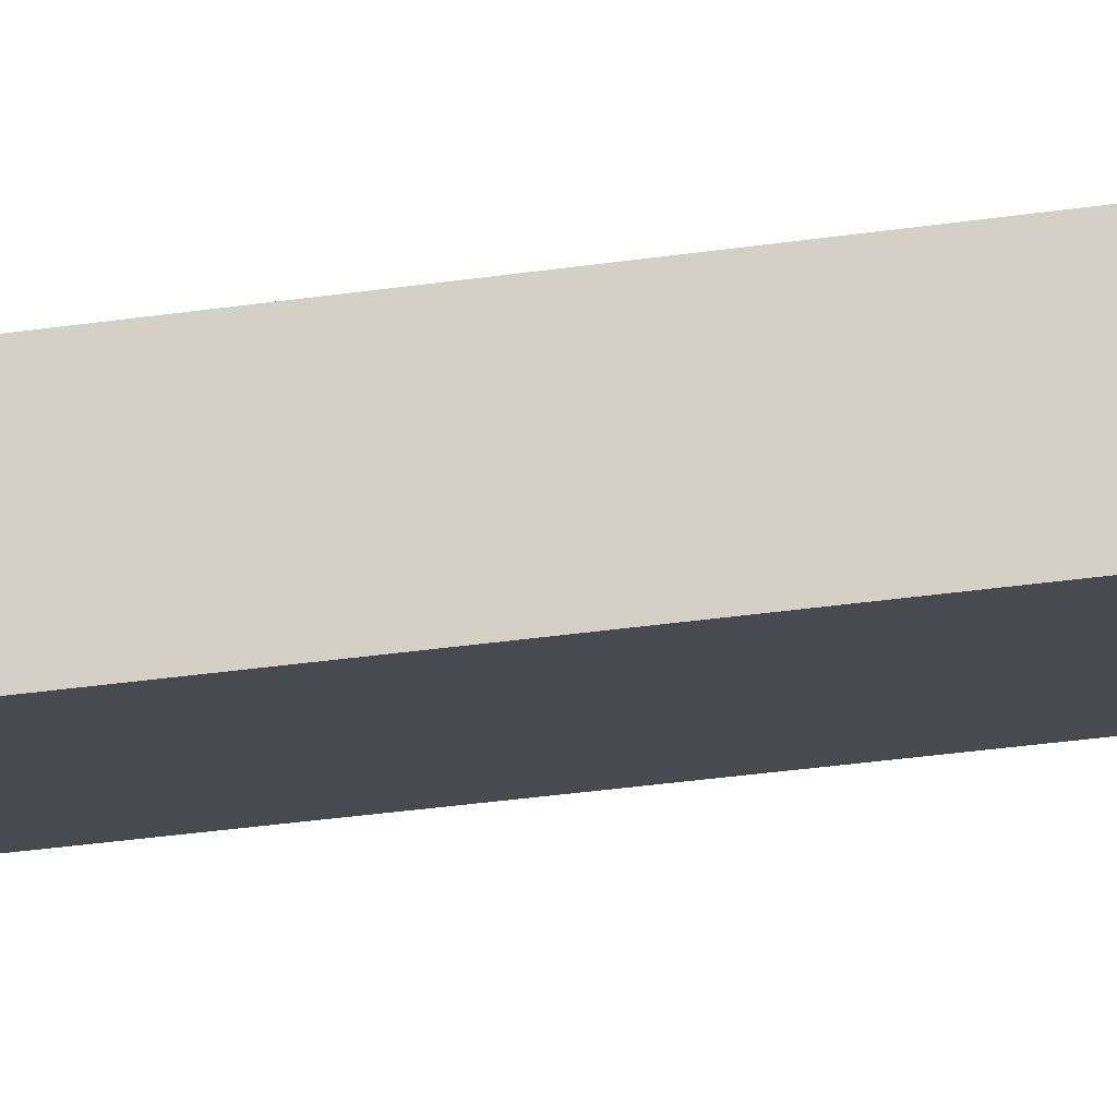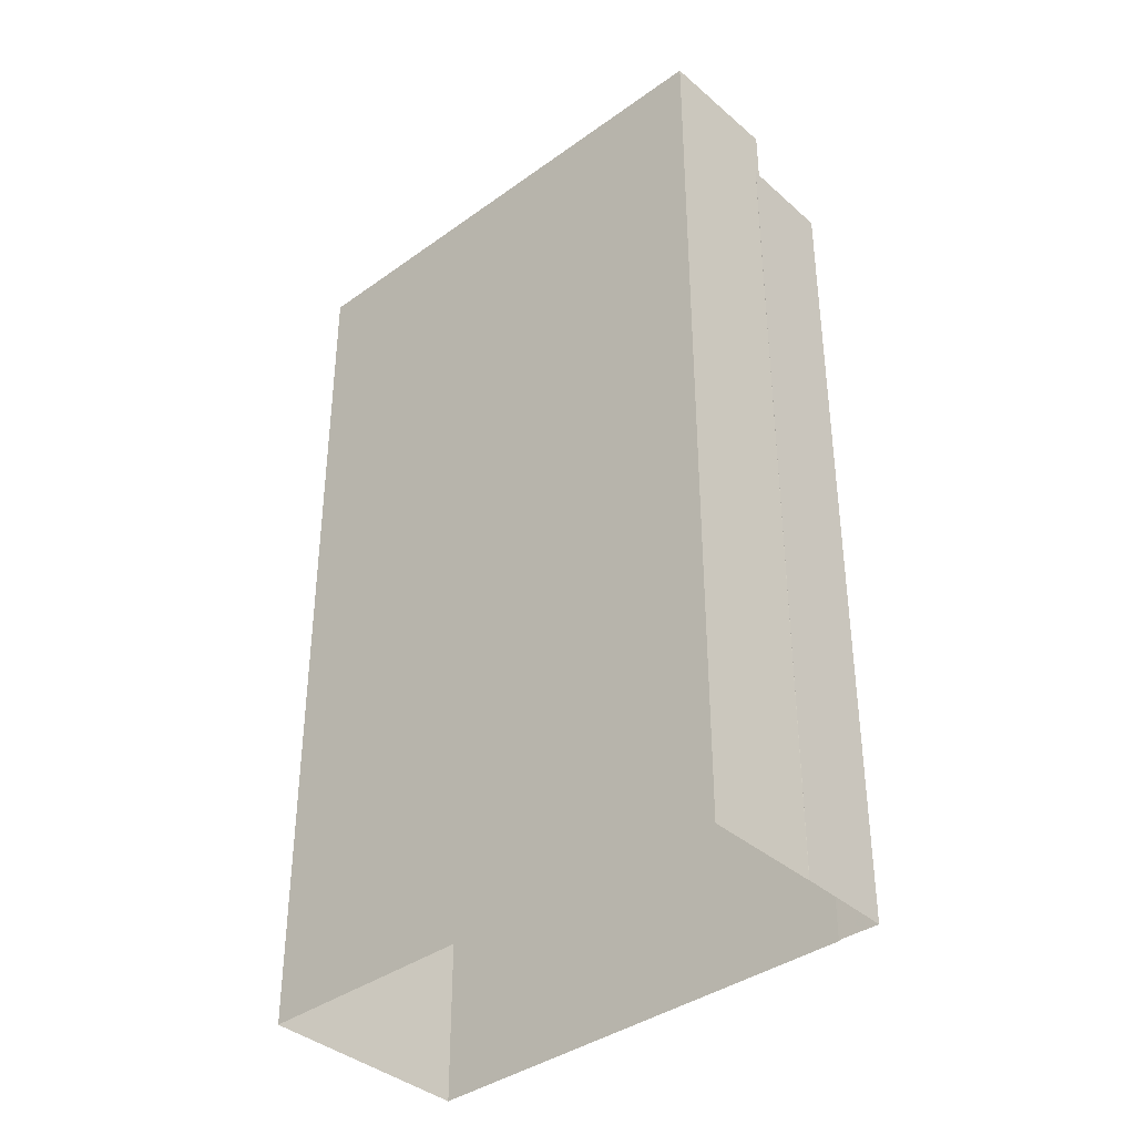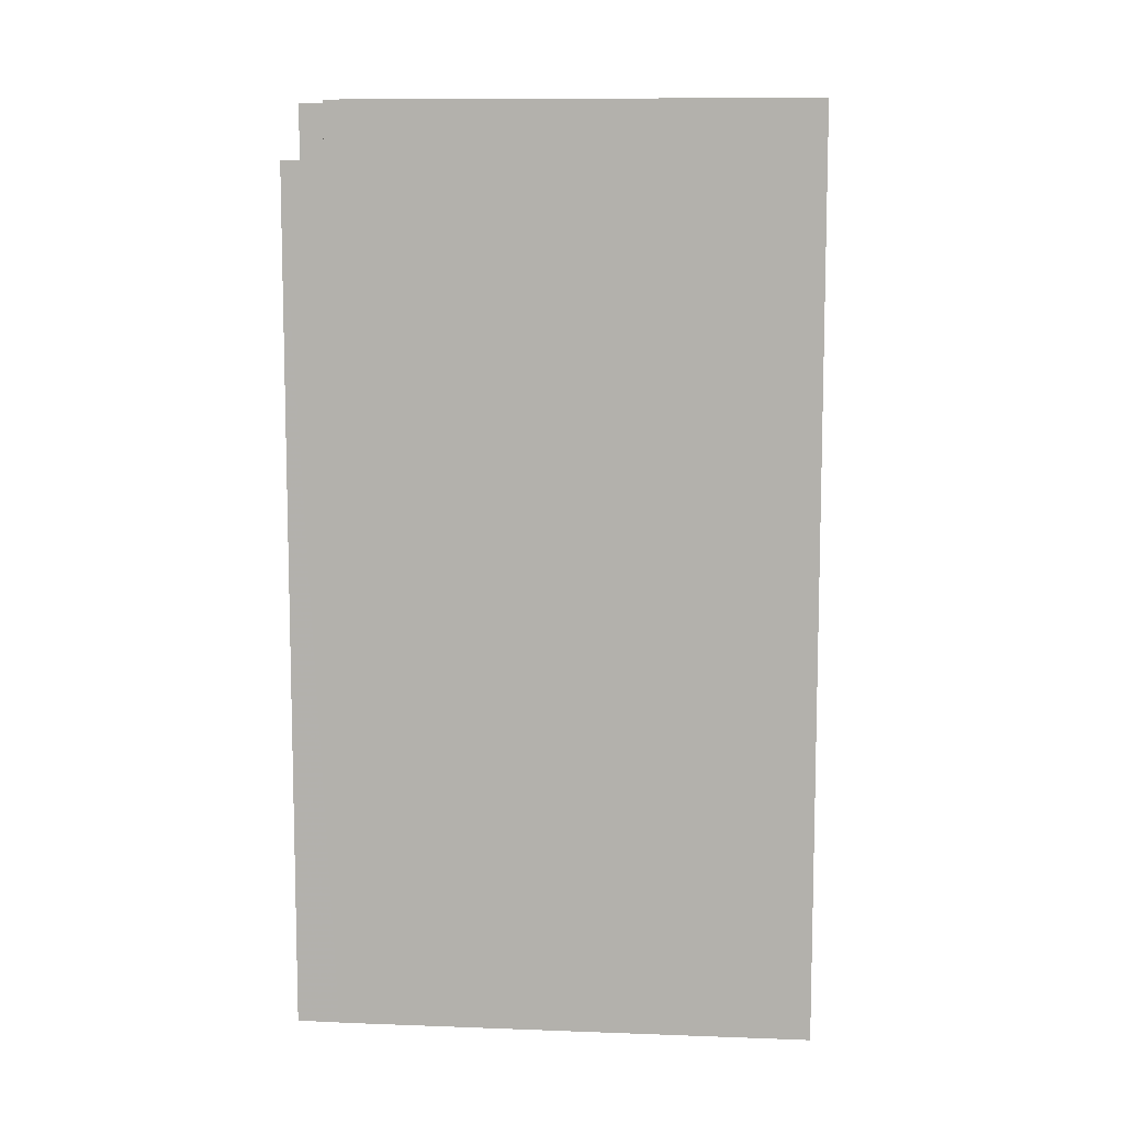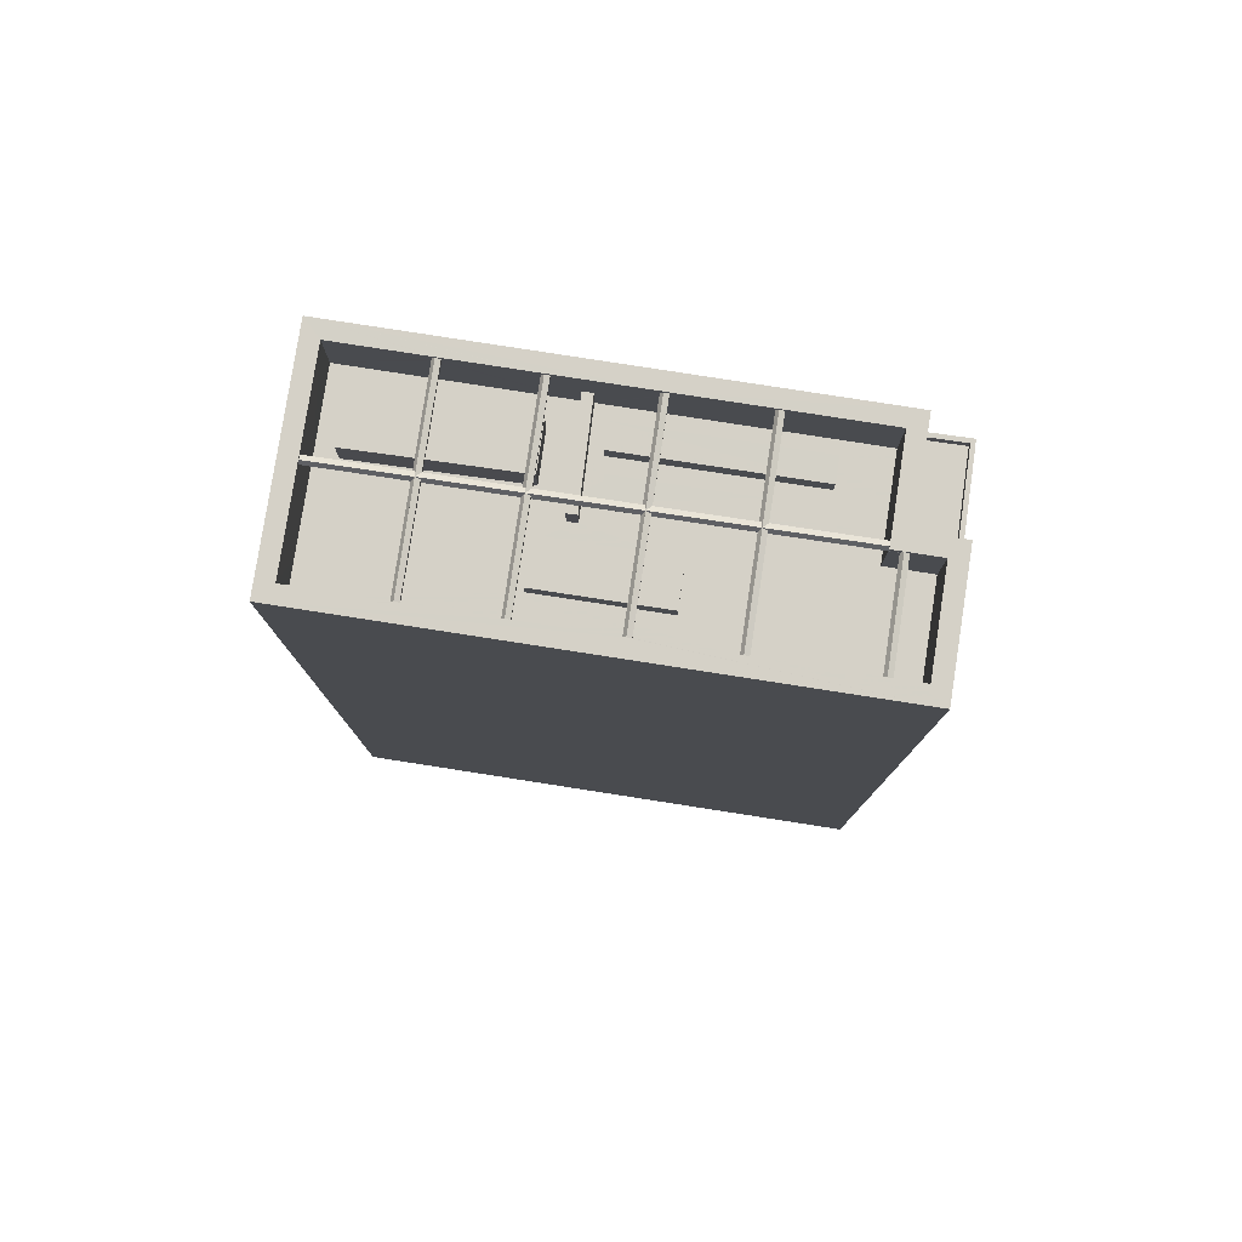
<metadata>
{"format":"obj","ext":"obj","renderer":"f3d","projection":"perspective","resolution":1024,"background":"white","views":[{"elev":-55.9,"azim":-82.4,"up":"+Y"},{"elev":-38.1,"azim":84.6,"up":"+Z"},{"elev":9.8,"azim":-132.2,"up":"+Z"},{"elev":79.7,"azim":51.0,"up":"+Z"}]}
</metadata>
<code>
v -6411 -3.693e+04 3.648
v -6394 -3.691e+04 3.647
v -6404 -3.693e+04 3.644
v -6385 -3.692e+04 3.644
v -6389 -3.691e+04 3.646
v -6394 -3.691e+04 3.647
v -6389 -3.691e+04 3.646
v -6392 -3.691e+04 3.647
v -6394 -3.691e+04 45.29
v -6389 -3.691e+04 45.29
v -6392 -3.691e+04 45.29
v -6391 -3.691e+04 45.29
v -6389 -3.691e+04 45.74
v -6389 -3.691e+04 45.74
v -6389 -3.691e+04 45.74
v -6392 -3.691e+04 45.74
v -6389 -3.691e+04 45.74
v -6394 -3.691e+04 45.74
v -6394 -3.691e+04 45.74
v -6392 -3.691e+04 45.74
v -6386 -3.692e+04 48.51
v -6385 -3.692e+04 48.51
v -6389 -3.691e+04 48.51
v -6391 -3.692e+04 48.51
v -6391 -3.691e+04 48.51
v -6389 -3.691e+04 48.51
v -6392 -3.691e+04 45.51
v -6393 -3.691e+04 45.51
v -6394 -3.692e+04 45.51
v -6395 -3.692e+04 45.51
v -6400 -3.692e+04 45.51
v -6400 -3.692e+04 45.51
v -6400 -3.692e+04 45.51
v -6401 -3.692e+04 45.51
v -6401 -3.692e+04 45.51
v -6396 -3.692e+04 45.51
v -6394 -3.691e+04 45.51
v -6395 -3.691e+04 45.51
v -6403 -3.692e+04 45.51
v -6401 -3.692e+04 45.51
v -6408 -3.693e+04 45.51
v -6407 -3.693e+04 45.51
v -6408 -3.693e+04 45.51
v -6410 -3.693e+04 45.51
v -6403 -3.692e+04 45.51
v -6403 -3.692e+04 45.51
v -6402 -3.692e+04 45.51
v -6402 -3.692e+04 45.51
v -6395 -3.692e+04 45.51
v -6391 -3.692e+04 45.51
v -6387 -3.692e+04 45.51
v -6389 -3.691e+04 45.51
v -6401 -3.692e+04 45.51
v -6394 -3.692e+04 45.51
v -6405 -3.693e+04 45.51
v -6400 -3.693e+04 45.51
v -6399 -3.693e+04 45.51
v -6399 -3.692e+04 45.51
v -6400 -3.692e+04 45.51
v -6396 -3.692e+04 45.51
v -6399 -3.692e+04 45.51
v -6404 -3.693e+04 45.51
v -6389 -3.692e+04 45.51
v -6386 -3.692e+04 45.51
v -6387 -3.692e+04 45.51
v -6391 -3.692e+04 48.51
v -6394 -3.693e+04 48.51
v -6404 -3.693e+04 48.51
v -6401 -3.693e+04 48.51
v -6404 -3.693e+04 48.51
v -6391 -3.692e+04 48.51
v -6398 -3.693e+04 48.51
v -6401 -3.693e+04 48.51
v -6398 -3.693e+04 48.51
v -6394 -3.692e+04 48.51
v -6411 -3.693e+04 48.51
v -6407 -3.693e+04 48.51
v -6410 -3.693e+04 48.51
v -6407 -3.693e+04 48.51
v -6394 -3.691e+04 48.51
v -6401 -3.692e+04 48.51
v -6394 -3.691e+04 48.51
v -6407 -3.692e+04 48.51
v -6407 -3.692e+04 48.51
v -6404 -3.692e+04 48.51
v -6404 -3.692e+04 48.51
v -6400 -3.692e+04 48.51
v -6397 -3.692e+04 48.51
v -6397 -3.692e+04 48.51
v -6407 -3.693e+04 48.1
v -6404 -3.693e+04 48.1
v -6407 -3.693e+04 48.03
v -6394 -3.692e+04 48.03
v -6391 -3.692e+04 48.03
v -6394 -3.692e+04 48.1
v -6391 -3.692e+04 48.1
v -6404 -3.693e+04 48.03
v -6404 -3.693e+04 48.1
v -6401 -3.692e+04 48.03
v -6401 -3.692e+04 48.1
v -6401 -3.692e+04 48.1
v -6398 -3.692e+04 48.03
v -6398 -3.692e+04 48.1
v -6398 -3.692e+04 48.1
v -6395 -3.692e+04 48.1
v -6398 -3.692e+04 48.33
v -6398 -3.692e+04 48.22
v -6401 -3.692e+04 48.33
v -6401 -3.692e+04 48.1
v -6395 -3.692e+04 48.33
v -6395 -3.692e+04 48.22
v -6398 -3.692e+04 48.33
v -6398 -3.692e+04 48.1
v -6394 -3.692e+04 48.22
v -6394 -3.692e+04 48.22
v -6397 -3.692e+04 48.22
v -6398 -3.692e+04 48.41
v -6397 -3.692e+04 48.33
v -6394 -3.692e+04 48.41
v -6398 -3.692e+04 48.33
v -6404 -3.693e+04 48.33
v -6404 -3.693e+04 48.22
v -6407 -3.693e+04 48.33
v -6407 -3.693e+04 48.41
v -6404 -3.693e+04 48.41
v -6407 -3.693e+04 48.22
v -6404 -3.693e+04 48.22
v -6404 -3.693e+04 48.22
v -6401 -3.692e+04 48.33
v -6401 -3.692e+04 48.22
v -6404 -3.693e+04 48.33
v -6404 -3.693e+04 48.1
v -6404 -3.693e+04 48.33
v -6401 -3.692e+04 48.41
v -6404 -3.693e+04 48.41
v -6401 -3.692e+04 48.22
v -6401 -3.692e+04 48.22
v -6404 -3.693e+04 48.22
v -6404 -3.693e+04 48.33
v -6394 -3.692e+04 48.03
v -6394 -3.692e+04 48.1
v -6391 -3.692e+04 48.21
v -6391 -3.692e+04 48.21
v -6391 -3.692e+04 48.22
v -6391 -3.692e+04 48.22
v -6394 -3.692e+04 48.22
v -6404 -3.693e+04 48.1
v -6397 -3.692e+04 48.1
v -6404 -3.693e+04 48.03
v -6401 -3.692e+04 48.1
v -6398 -3.692e+04 48.03
v -6398 -3.692e+04 48.22
v -6401 -3.692e+04 48.22
v -6401 -3.692e+04 48.03
v -6398 -3.692e+04 48.22
v -6401 -3.692e+04 48.41
v -6401 -3.692e+04 48.33
v -6398 -3.692e+04 48.41
v -6391 -3.692e+04 48.23
v -6391 -3.692e+04 48.22
v -6394 -3.692e+04 48.33
v -6391 -3.692e+04 48.41
v -6394 -3.692e+04 48.41
v -6391 -3.692e+04 48.33
v -6394 -3.692e+04 48.33
v -6401 -3.692e+04 48.33
v -6390 -3.692e+04 48.22
v -6390 -3.692e+04 48.21
v -6390 -3.691e+04 48.22
v -6390 -3.692e+04 48.22
v -6391 -3.692e+04 48.41
v -6387 -3.692e+04 48.41
v -6388 -3.692e+04 48.22
v -6390 -3.692e+04 48.33
v -6387 -3.692e+04 48.33
v -6387 -3.692e+04 48.1
v -6390 -3.692e+04 48.1
v -6387 -3.692e+04 48.03
v -6391 -3.692e+04 48.03
v -6391 -3.692e+04 48.22
v -6391 -3.692e+04 48.41
v -6398 -3.692e+04 48.22
v -6397 -3.692e+04 48.41
v -6391 -3.692e+04 48.33
v -6397 -3.692e+04 48.34
v -6397 -3.692e+04 48.1
v -6397 -3.692e+04 48.03
v -6391 -3.692e+04 48.1
v -6391 -3.692e+04 48.03
v -6401 -3.692e+04 48.03
v -6401 -3.692e+04 48.22
v -6395 -3.693e+04 48.22
v -6394 -3.693e+04 48.41
v -6401 -3.692e+04 48.41
v -6394 -3.692e+04 48.33
v -6400 -3.692e+04 48.34
v -6400 -3.692e+04 48.1
v -6394 -3.692e+04 48.1
v -6394 -3.693e+04 48.03
v -6398 -3.693e+04 48.22
v -6398 -3.693e+04 48.03
v -6404 -3.692e+04 48.03
v -6404 -3.692e+04 48.22
v -6398 -3.693e+04 48.41
v -6404 -3.692e+04 48.41
v -6398 -3.693e+04 48.33
v -6404 -3.692e+04 48.34
v -6404 -3.692e+04 48.1
v -6398 -3.693e+04 48.1
v -6401 -3.693e+04 48.1
v -6401 -3.693e+04 48.33
v -6407 -3.692e+04 48.03
v -6407 -3.692e+04 48.22
v -6401 -3.693e+04 48.22
v -6401 -3.693e+04 48.41
v -6407 -3.692e+04 48.41
v -6407 -3.692e+04 48.34
v -6407 -3.692e+04 48.1
v -6401 -3.693e+04 48.03
v -6403 -3.692e+04 46.87
v -6403 -3.692e+04 46.87
v -6400 -3.692e+04 46.87
v -6399 -3.692e+04 46.87
v -6399 -3.692e+04 46.41
v -6395 -3.692e+04 46.41
v -6396 -3.692e+04 46.41
v -6400 -3.692e+04 46.41
v -6394 -3.692e+04 46.41
v -6395 -3.691e+04 46.41
v -6401 -3.692e+04 46.41
v -6401 -3.692e+04 46.41
v -6401 -3.692e+04 47.22
v -6408 -3.693e+04 47.22
v -6407 -3.693e+04 47.22
v -6403 -3.692e+04 47.22
v -6394 -3.692e+04 46.41
v -6400 -3.693e+04 46.41
v -6399 -3.693e+04 46.41
v -6396 -3.692e+04 46.41
f 1 2 3
f 4 3 5
f 1 6 2
f 7 5 8
f 5 2 8
f 3 2 5
f 9 10 11
f 9 12 10
f 13 14 15
f 16 17 15
f 18 16 19
f 15 14 20
f 19 16 20
f 16 15 20
f 21 22 23
f 24 23 25
f 25 23 26
f 23 22 26
f 27 28 29
f 27 29 30
f 31 32 33
f 34 35 31
f 31 35 32
f 29 34 36
f 36 34 31
f 30 29 36
f 37 38 28
f 28 38 29
f 37 39 38
f 40 39 35
f 40 35 34
f 38 39 40
f 41 42 43
f 41 43 44
f 44 45 46
f 47 48 45
f 45 48 46
f 43 45 44
f 49 50 27
f 51 52 50
f 49 27 30
f 53 48 47
f 51 50 54
f 41 55 42
f 56 55 57
f 33 32 58
f 53 59 48
f 49 58 60
f 42 56 53
f 56 60 61
f 54 49 60
f 61 59 56
f 58 32 61
f 54 50 49
f 42 55 56
f 56 59 53
f 58 61 60
f 57 62 63
f 55 62 57
f 64 51 65
f 65 51 63
f 63 51 54
f 57 63 54
f 66 22 21
f 67 68 22
f 69 70 68
f 66 71 22
f 72 73 68
f 72 68 74
f 67 74 68
f 75 67 22
f 75 22 71
f 73 69 68
f 76 68 77
f 78 76 79
f 68 70 77
f 76 77 79
f 80 76 81
f 82 25 80
f 78 83 76
f 82 24 25
f 84 76 83
f 85 76 84
f 76 85 86
f 81 76 86
f 80 81 87
f 88 80 87
f 89 80 88
f 89 82 80
f 90 91 92
f 92 93 94
f 94 95 96
f 97 98 99
f 91 97 92
f 98 100 99
f 99 101 102
f 101 103 102
f 104 93 102
f 105 93 104
f 94 93 95
f 102 93 92
f 97 99 92
f 99 102 92
f 106 107 108
f 101 109 103
f 103 109 107
f 107 109 108
f 110 111 112
f 104 113 105
f 105 113 111
f 111 113 112
f 114 115 116
f 117 118 119
f 119 118 115
f 115 118 116
f 112 120 110
f 110 120 119
f 120 117 119
f 121 122 123
f 123 122 90
f 122 91 90
f 121 123 124
f 125 121 124
f 126 127 124
f 124 127 125
f 128 127 126
f 129 130 131
f 98 132 100
f 100 132 130
f 130 132 131
f 131 133 129
f 129 133 134
f 133 135 134
f 136 137 138
f 135 139 134
f 134 139 137
f 137 139 138
f 94 140 92
f 126 92 128
f 141 94 142
f 142 143 144
f 142 144 145
f 146 142 145
f 138 147 136
f 148 114 116
f 92 149 128
f 150 151 152
f 153 150 152
f 148 140 114
f 149 154 147
f 151 140 148
f 147 154 136
f 146 141 142
f 94 141 140
f 154 151 150
f 92 140 151
f 149 92 154
f 92 151 154
f 152 155 153
f 156 157 158
f 158 157 155
f 155 157 153
f 159 146 145
f 145 160 159
f 161 146 159
f 162 163 161
f 162 161 159
f 162 164 165
f 163 162 165
f 96 165 164
f 96 95 165
f 108 166 106
f 106 166 158
f 166 156 158
f 167 168 169
f 170 167 169
f 171 160 145
f 171 145 172
f 145 173 172
f 145 144 173
f 174 172 175
f 174 171 172
f 176 177 167
f 176 167 175
f 175 167 174
f 177 168 167
f 174 167 170
f 177 176 178
f 179 177 178
f 143 179 144
f 144 178 173
f 144 179 178
f 180 181 115
f 115 181 119
f 111 110 182
f 119 181 183
f 110 119 183
f 182 110 183
f 184 161 181
f 181 163 183
f 183 165 185
f 161 163 181
f 183 163 165
f 185 95 186
f 185 165 95
f 95 187 186
f 95 93 187
f 141 188 189
f 140 141 189
f 115 114 180
f 180 114 189
f 114 140 189
f 188 146 184
f 184 146 161
f 141 146 188
f 187 105 182
f 182 105 111
f 93 105 187
f 190 103 191
f 191 103 107
f 102 103 190
f 192 193 155
f 155 193 158
f 107 106 191
f 158 193 194
f 106 158 194
f 191 106 194
f 195 118 193
f 193 117 194
f 117 120 194
f 193 118 117
f 120 196 194
f 197 196 113
f 120 112 196
f 196 112 113
f 113 104 197
f 197 104 190
f 104 102 190
f 148 198 199
f 151 148 199
f 155 152 192
f 192 152 199
f 152 151 199
f 198 116 195
f 195 116 118
f 148 116 198
f 137 136 200
f 200 136 201
f 136 154 201
f 202 100 203
f 203 100 130
f 99 100 202
f 200 204 137
f 137 204 134
f 130 129 203
f 134 204 205
f 129 134 205
f 203 129 205
f 206 157 204
f 204 156 205
f 156 166 205
f 204 157 156
f 166 207 205
f 207 108 208
f 208 108 109
f 166 108 207
f 109 101 208
f 208 101 202
f 101 99 202
f 150 209 201
f 154 150 201
f 209 153 206
f 206 153 157
f 150 153 209
f 210 138 211
f 211 138 139
f 147 138 210
f 212 91 213
f 213 91 122
f 97 91 212
f 214 215 127
f 127 215 125
f 122 121 213
f 125 215 216
f 121 125 216
f 213 121 216
f 211 139 215
f 215 135 216
f 135 133 216
f 215 139 135
f 133 217 216
f 217 131 218
f 218 131 132
f 133 131 217
f 132 98 218
f 218 98 212
f 98 97 212
f 147 210 219
f 149 147 219
f 127 128 214
f 214 128 219
f 128 149 219
f 220 221 222
f 223 220 222
f 224 225 226
f 227 224 226
f 228 229 230
f 231 228 230
f 232 233 234
f 232 235 233
f 236 237 238
f 236 239 237
f 9 11 16
f 18 9 16
f 17 16 11
f 10 17 11
f 8 14 7
f 8 20 14
f 13 7 14
f 13 5 7
f 2 20 8
f 2 19 20
f 15 26 13
f 5 13 4
f 4 13 22
f 13 26 22
f 22 68 3
f 4 22 3
f 68 76 1
f 3 68 1
f 1 80 6
f 1 76 80
f 18 25 12
f 25 18 80
f 80 19 6
f 12 9 18
f 6 19 2
f 18 19 80
f 10 12 17
f 15 17 26
f 26 17 25
f 17 12 25
f 24 82 164
f 94 50 142
f 50 94 27
f 82 37 28
f 159 24 162
f 96 28 27
f 164 82 96
f 96 27 94
f 162 24 164
f 96 82 28
f 24 159 160
f 23 24 171
f 52 23 169
f 142 179 143
f 179 142 50
f 52 179 50
f 177 179 52
f 169 168 177
f 169 174 170
f 171 24 160
f 23 171 174
f 169 23 174
f 169 177 52
f 52 51 23
f 51 64 21
f 23 51 21
f 206 72 74
f 206 204 72
f 173 178 63
f 63 178 65
f 178 176 65
f 62 70 214
f 63 62 201
f 64 176 21
f 63 188 173
f 64 65 176
f 70 69 215
f 72 204 73
f 211 73 200
f 176 175 21
f 181 75 71
f 172 66 21
f 192 206 74
f 172 173 66
f 175 172 21
f 74 67 193
f 173 184 66
f 214 70 215
f 180 195 75
f 204 200 73
f 210 211 200
f 180 75 181
f 209 206 192
f 210 201 219
f 62 214 219
f 74 193 192
f 173 188 184
f 210 200 201
f 209 199 201
f 198 195 180
f 198 180 189
f 63 189 188
f 199 198 63
f 209 192 199
f 201 62 219
f 199 63 201
f 198 189 63
f 195 67 75
f 195 193 67
f 184 71 66
f 184 181 71
f 211 69 73
f 211 215 69
f 70 62 55
f 124 77 70
f 41 44 78
f 123 78 79
f 92 55 41
f 124 70 126
f 90 78 123
f 55 92 126
f 92 41 90
f 126 70 55
f 90 41 78
f 123 79 77
f 124 123 77
f 196 87 81
f 194 196 81
f 217 84 83
f 216 217 83
f 185 89 88
f 183 185 88
f 44 46 212
f 78 44 213
f 220 39 190
f 37 187 39
f 37 82 186
f 202 46 221
f 221 220 207
f 82 89 185
f 83 78 216
f 183 88 87
f 81 86 194
f 182 183 87
f 203 84 217
f 84 205 85
f 186 82 185
f 86 207 220
f 196 182 87
f 197 187 182
f 37 186 187
f 78 213 216
f 203 217 218
f 84 203 205
f 194 86 191
f 212 46 218
f 213 44 212
f 207 208 221
f 196 197 182
f 208 202 221
f 203 218 202
f 39 197 190
f 220 190 191
f 39 187 197
f 218 46 202
f 191 86 220
f 207 86 85
f 205 207 85
f 59 223 222
f 59 61 223
f 59 222 48
f 48 221 46
f 48 222 221
f 35 220 223
f 39 220 35
f 223 61 32
f 35 223 32
f 58 224 33
f 33 227 31
f 33 224 227
f 36 31 227
f 226 36 227
f 226 225 30
f 226 30 36
f 225 49 30
f 58 49 225
f 224 58 225
f 40 34 231
f 230 40 231
f 40 230 229
f 38 40 229
f 228 38 229
f 228 29 38
f 231 29 228
f 231 34 29
f 43 234 233
f 43 42 234
f 43 233 235
f 45 43 235
f 235 232 47
f 235 47 45
f 232 53 47
f 42 232 234
f 42 53 232
f 56 238 237
f 56 57 238
f 56 237 239
f 60 56 239
f 60 239 236
f 54 60 236
f 57 236 238
f 57 54 236

</code>
